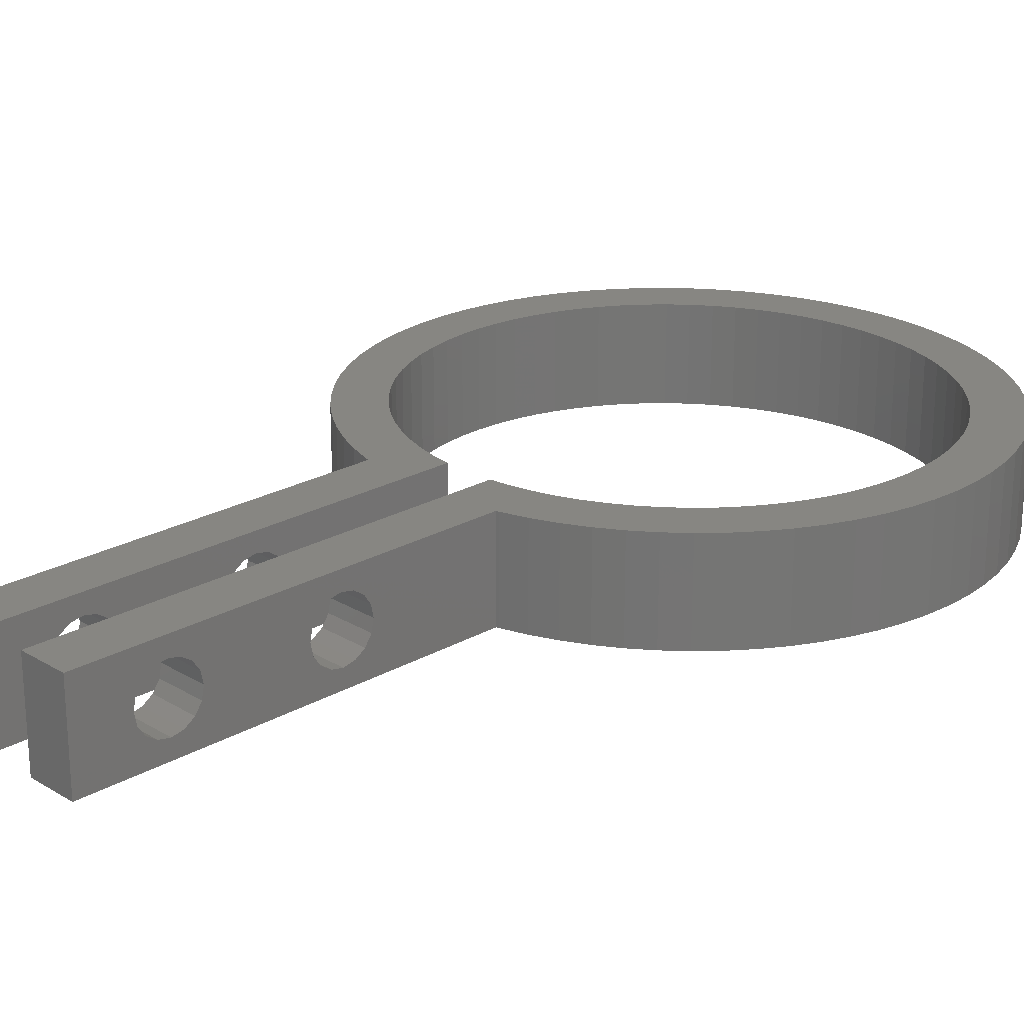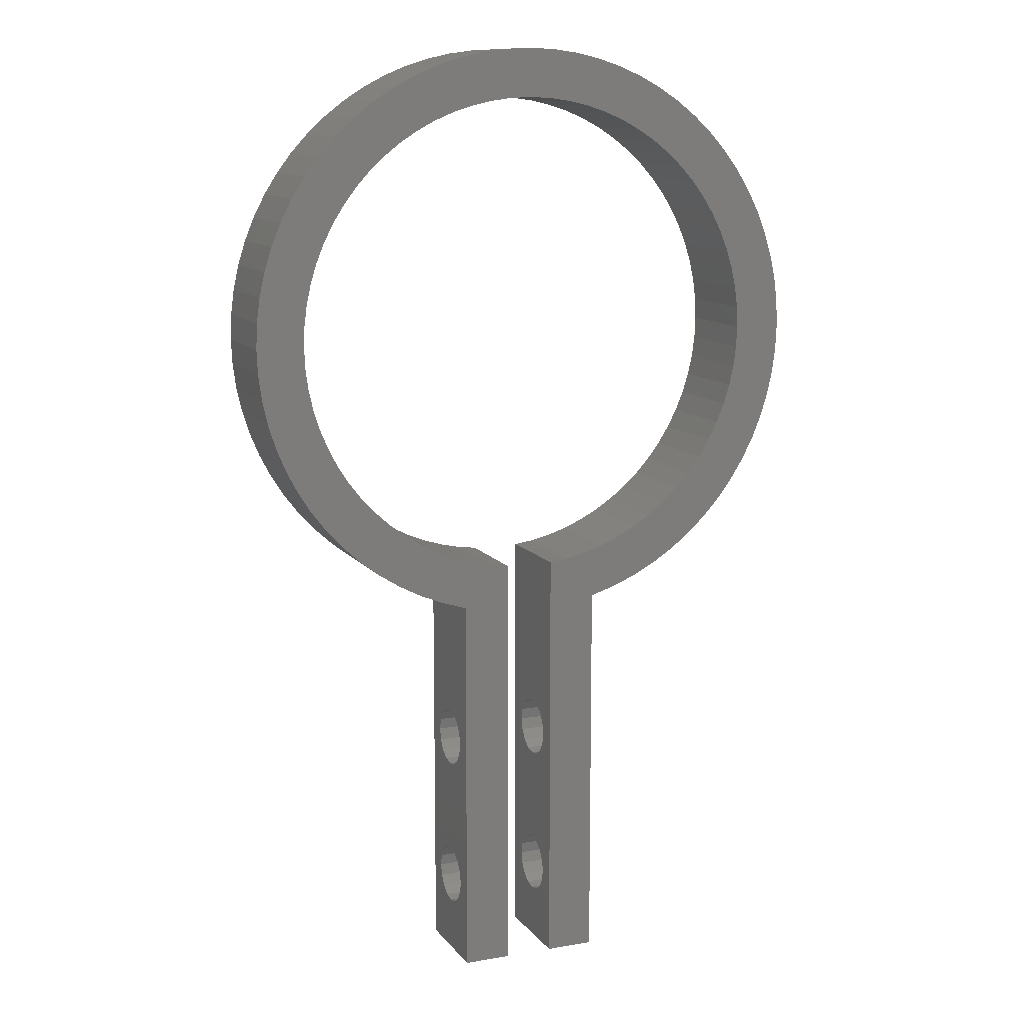
<metadata>
{"format":"stl","ext":"stl","renderer":"f3d","projection":"perspective","resolution":1024,"background":"white","views":[{"elev":22.8,"azim":45.8,"up":"+Z"},{"elev":11.6,"azim":-22.5,"up":"+Y"}]}
</metadata>
<code>
# stl→obj: 416 verts, 844 faces
v -12 0 0
v -11.95 1.046 0
v -11.95 -1.046 0
v -11.82 2.084 0
v -11.59 3.106 0
v -11.28 4.104 0
v -10.88 5.071 0
v -10.39 6 0
v -9.83 6.883 0
v -9.193 7.713 0
v -8.485 8.485 0
v -7.713 9.193 0
v -6.883 9.83 0
v -6 10.39 0
v -7.66 6.428 0
v -5.071 10.88 0
v -6.428 7.66 0
v -4.104 11.28 0
v -5.736 8.192 0
v -3.106 11.59 0
v -4.226 9.063 0
v -2.084 11.82 0
v -3.42 9.397 0
v -1.046 11.95 0
v -2.588 9.659 0
v 0 12 0
v -1.736 9.848 0
v 1.046 11.95 0
v 0 10 0
v 2.084 11.82 0
v 0.8716 9.962 0
v 3.106 11.59 0
v 1.736 9.848 0
v 4.104 11.28 0
v 2.588 9.659 0
v 5.071 10.88 0
v 3.42 9.397 0
v 6 10.39 0
v 4.226 9.063 0
v 6.883 9.83 0
v 5.736 8.192 0
v 7.713 9.193 0
v 6.428 7.66 0
v 8.485 8.485 0
v 7.071 7.071 0
v 9.193 7.713 0
v 7.66 6.428 0
v 9.83 6.883 0
v 8.192 5.736 0
v 10.39 6 0
v 8.66 5 0
v 10.88 5.071 0
v 9.063 4.226 0
v 11.28 4.104 0
v 9.397 3.42 0
v 11.59 3.106 0
v 9.659 2.588 0
v 11.82 2.084 0
v 9.848 1.736 0
v 11.95 1.046 0
v 10 0 0
v 12 0 0
v 9.962 -0.8716 0
v 11.95 -1.046 0
v 9.848 -1.736 0
v 11.82 -2.084 0
v 9.659 -2.588 0
v 11.59 -3.106 0
v 9.397 -3.42 0
v 11.28 -4.104 0
v 9.063 -4.226 0
v 10.88 -5.071 0
v 8.66 -5 0
v 10.39 -6 0
v 8.192 -5.736 0
v 9.83 -6.883 0
v 7.66 -6.428 0
v 9.193 -7.713 0
v 6.428 -7.66 0
v 8.485 -8.485 0
v 5.736 -8.192 0
v 7.713 -9.193 0
v 5 -8.66 0
v 6.883 -9.83 0
v 4.226 -9.063 0
v 6 -10.39 0
v 3.42 -9.397 0
v 5.071 -10.88 0
v 2.588 -9.659 0
v 4.104 -11.28 0
v 1 -9.945 0
v 3.106 -11.59 0
v -1 -28 0
v -1.736 -9.848 0
v -1 -9.945 0
v 1.736 -9.848 0
v -6 -10.39 0
v -7.071 -7.071 0
v -5.071 -10.88 0
v -5.736 -8.192 0
v -4.104 -11.28 0
v 7.071 -7.071 0
v -3 -11.61 0
v -3.42 -9.397 0
v -2.588 -9.659 0
v 9.962 0.8716 0
v -4.226 -9.063 0
v -3.106 -11.59 0
v 5 8.66 0
v -0.8716 9.962 0
v -5 8.66 0
v -7.071 7.071 0
v -8.192 5.736 0
v -9.397 3.42 0
v -9.063 4.226 0
v -8.66 5 0
v -9.659 2.588 0
v -9.848 1.736 0
v -9.962 0.8716 0
v -10 0 0
v -9.962 -0.8716 0
v -9.848 -1.736 0
v -9.659 -2.588 0
v -9.397 -3.42 0
v -9.063 -4.226 0
v -3 -28 0
v -5 -8.66 0
v -6.428 -7.66 0
v -6.883 -9.83 0
v -9.83 -6.883 0
v -9.193 -7.713 0
v -8.485 -8.485 0
v -10.39 -6 0
v -10.88 -5.071 0
v -11.28 -4.104 0
v -11.59 -3.106 0
v -11.82 -2.084 0
v 3 -11.61 0
v 3 -28 0
v 1 -28 0
v -7.713 -9.193 0
v -8.66 -5 0
v -8.192 -5.736 0
v -7.66 -6.428 0
v -12 0 4
v -11.95 1.046 4
v -11.95 -1.046 4
v -11.82 -2.084 4
v -11.59 -3.106 4
v -11.28 -4.104 4
v -10.88 -5.071 4
v -10.39 -6 4
v -9.83 -6.883 4
v -9.193 -7.713 4
v -8.485 -8.485 4
v -7.713 -9.193 4
v -6.883 -9.83 4
v -6 -10.39 4
v -5.071 -10.88 4
v -4.104 -11.28 4
v -3.106 -11.59 4
v -3 -11.61 4
v -3 -24.02 3.155
v -3 -28 4
v -3 -25.75 2
v -3 -25.65 1.522
v -3 -25.38 1.116
v -3 -18 0.75
v -3 -23.62 1.116
v -3 -24.98 0.8452
v -3 -24.5 0.75
v -3 -24.02 0.8452
v -3 -23.35 1.522
v -3 -18.48 0.8452
v -3 -17.52 0.8452
v -3 -19.15 1.522
v -3 -23.35 2.478
v -3 -23.62 2.884
v -3 -18.88 1.116
v -3 -25.38 2.884
v -3 -24.98 3.155
v -3 -24.5 3.25
v -3 -18 3.25
v -3 -19.25 2
v -3 -25.65 2.478
v -3 -23.25 2
v -3 -17.12 1.116
v -3 -16.85 1.522
v -3 -17.12 2.884
v -3 -16.85 2.478
v -3 -16.75 2
v -3 -18.88 2.884
v -3 -18.48 3.155
v -3 -17.52 3.155
v -3 -19.15 2.478
v -1 -28 4
v -1 -24.5 3.25
v -1 -9.945 4
v -1 -18 3.25
v -1 -17.52 3.155
v -1 -25.75 2
v -1 -24.5 0.75
v -1 -24.98 0.8452
v -1 -25.65 2.478
v -1 -18.48 0.8452
v -1 -18.88 1.116
v -1 -23.35 1.522
v -1 -25.38 2.884
v -1 -24.98 3.155
v -1 -24.02 3.155
v -1 -23.35 2.478
v -1 -23.25 2
v -1 -19.15 1.522
v -1 -19.25 2
v -1 -19.15 2.478
v -1 -23.62 2.884
v -1 -24.02 0.8452
v -1 -23.62 1.116
v -1 -25.38 1.116
v -1 -25.65 1.522
v -1 -18.88 2.884
v -1 -18.48 3.155
v -1 -17.12 2.884
v -1 -16.85 2.478
v -1 -16.75 2
v -1 -16.85 1.522
v -1 -17.12 1.116
v -1 -18 0.75
v -1 -17.52 0.8452
v -1.736 -9.848 4
v -2.588 -9.659 4
v -3.42 -9.397 4
v -4.226 -9.063 4
v -5 -8.66 4
v -5.736 -8.192 4
v -6.428 -7.66 4
v -7.071 -7.071 4
v -7.66 -6.428 4
v -8.192 -5.736 4
v -8.66 -5 4
v -9.063 -4.226 4
v -9.397 -3.42 4
v -9.659 -2.588 4
v -9.848 -1.736 4
v -9.962 -0.8716 4
v -10 0 4
v -9.962 0.8716 4
v -9.848 1.736 4
v -9.659 2.588 4
v -9.397 3.42 4
v -9.063 4.226 4
v -8.66 5 4
v -8.192 5.736 4
v -7.66 6.428 4
v -7.071 7.071 4
v -6.428 7.66 4
v -5.736 8.192 4
v -5 8.66 4
v -4.226 9.063 4
v -3.42 9.397 4
v -2.588 9.659 4
v -1.736 9.848 4
v -0.8716 9.962 4
v 0 10 4
v 0.8716 9.962 4
v 1.736 9.848 4
v 2.588 9.659 4
v 3.42 9.397 4
v 4.226 9.063 4
v 5 8.66 4
v 5.736 8.192 4
v 6.428 7.66 4
v 7.071 7.071 4
v 7.66 6.428 4
v 8.192 5.736 4
v 8.66 5 4
v 9.063 4.226 4
v 9.397 3.42 4
v 9.659 2.588 4
v 9.848 1.736 4
v 9.962 0.8716 4
v 10 0 4
v 9.962 -0.8716 4
v 9.848 -1.736 4
v 9.659 -2.588 4
v 9.397 -3.42 4
v 9.063 -4.226 4
v 8.66 -5 4
v 8.192 -5.736 4
v 7.66 -6.428 4
v 7.071 -7.071 4
v 6.428 -7.66 4
v 5.736 -8.192 4
v 5 -8.66 4
v 4.226 -9.063 4
v 3.42 -9.397 4
v 2.588 -9.659 4
v 1.736 -9.848 4
v 1 -9.945 4
v 1 -24.5 0.75
v 1 -28 4
v 1 -25.65 1.522
v 1 -25.38 1.116
v 1 -23.62 1.116
v 1 -24.02 0.8452
v 1 -24.98 0.8452
v 1 -23.35 1.522
v 1 -18.48 0.8452
v 1 -18 0.75
v 1 -16.85 1.522
v 1 -17.12 1.116
v 1 -18.88 2.884
v 1 -24.02 3.155
v 1 -18.48 3.155
v 1 -24.98 3.155
v 1 -24.5 3.25
v 1 -25.38 2.884
v 1 -25.65 2.478
v 1 -19.15 1.522
v 1 -23.62 2.884
v 1 -19.25 2
v 1 -23.35 2.478
v 1 -25.75 2
v 1 -18.88 1.116
v 1 -23.25 2
v 1 -17.52 0.8452
v 1 -16.75 2
v 1 -16.85 2.478
v 1 -19.15 2.478
v 1 -17.12 2.884
v 1 -17.52 3.155
v 1 -18 3.25
v 3 -28 4
v 3 -24.02 0.8452
v 3 -24.5 0.75
v 3 -24.98 0.8452
v 3 -25.65 1.522
v 3 -18 0.75
v 3 -23.62 1.116
v 3 -25.75 2
v 3 -25.65 2.478
v 3 -25.38 2.884
v 3 -24.98 3.155
v 3 -17.52 3.155
v 3 -17.12 2.884
v 3 -11.61 4
v 3 -24.5 3.25
v 3 -24.02 3.155
v 3 -18 3.25
v 3 -25.38 1.116
v 3 -17.12 1.116
v 3 -17.52 0.8452
v 3 -19.15 2.478
v 3 -19.25 2
v 3 -18.88 2.884
v 3 -16.85 2.478
v 3 -18.48 3.155
v 3 -16.85 1.522
v 3 -16.75 2
v 3 -19.15 1.522
v 3 -23.25 2
v 3 -23.35 1.522
v 3 -18.88 1.116
v 3 -18.48 0.8452
v 3 -23.62 2.884
v 3 -23.35 2.478
v 3.106 -11.59 4
v 4.104 -11.28 4
v 5.071 -10.88 4
v 6 -10.39 4
v 6.883 -9.83 4
v 7.713 -9.193 4
v 8.485 -8.485 4
v 9.193 -7.713 4
v 9.83 -6.883 4
v 10.39 -6 4
v 10.88 -5.071 4
v 11.28 -4.104 4
v 11.59 -3.106 4
v 11.82 -2.084 4
v 11.95 -1.046 4
v 12 0 4
v 11.95 1.046 4
v 11.82 2.084 4
v 11.59 3.106 4
v 11.28 4.104 4
v 10.88 5.071 4
v 10.39 6 4
v 9.83 6.883 4
v 9.193 7.713 4
v 8.485 8.485 4
v 7.713 9.193 4
v 6.883 9.83 4
v 6 10.39 4
v 5.071 10.88 4
v 4.104 11.28 4
v 3.106 11.59 4
v 2.084 11.82 4
v 1.046 11.95 4
v 0 12 4
v -1.046 11.95 4
v -2.084 11.82 4
v -3.106 11.59 4
v -4.104 11.28 4
v -5.071 10.88 4
v -6 10.39 4
v -6.883 9.83 4
v -7.713 9.193 4
v -8.485 8.485 4
v -9.193 7.713 4
v -9.83 6.883 4
v -10.39 6 4
v -10.88 5.071 4
v -11.28 4.104 4
v -11.59 3.106 4
v -11.82 2.084 4
f 1 2 3
f 3 2 4
f 3 4 5
f 3 5 6
f 3 6 7
f 3 7 8
f 3 8 9
f 3 9 10
f 3 10 11
f 3 11 12
f 3 12 13
f 3 13 14
f 15 14 16
f 17 16 18
f 19 18 20
f 21 20 22
f 23 22 24
f 25 24 26
f 27 26 28
f 29 28 30
f 31 30 32
f 33 32 34
f 35 34 36
f 37 36 38
f 39 38 40
f 41 40 42
f 43 42 44
f 45 44 46
f 47 46 48
f 49 48 50
f 51 50 52
f 53 52 54
f 55 54 56
f 57 56 58
f 59 58 60
f 61 60 62
f 63 62 64
f 65 64 66
f 67 66 68
f 69 68 70
f 71 70 72
f 73 72 74
f 75 74 76
f 77 76 78
f 79 78 80
f 81 80 82
f 83 82 84
f 85 84 86
f 87 86 88
f 89 88 90
f 91 90 92
f 93 94 95
f 96 90 91
f 89 90 96
f 87 88 89
f 97 98 99
f 85 86 87
f 83 84 85
f 99 100 101
f 81 82 83
f 79 80 81
f 102 78 79
f 77 78 102
f 75 76 77
f 73 74 75
f 71 72 73
f 69 70 71
f 67 68 69
f 65 66 67
f 63 64 65
f 103 104 105
f 61 62 63
f 106 60 61
f 59 60 106
f 101 107 108
f 57 58 59
f 55 56 57
f 53 54 55
f 51 52 53
f 49 50 51
f 47 48 49
f 45 46 47
f 43 44 45
f 41 42 43
f 109 40 41
f 39 40 109
f 37 38 39
f 35 36 37
f 33 34 35
f 31 32 33
f 29 30 31
f 110 28 29
f 27 28 110
f 25 26 27
f 23 24 25
f 21 22 23
f 111 20 21
f 19 20 111
f 17 18 19
f 112 16 17
f 15 16 112
f 113 14 15
f 114 3 115
f 116 14 113
f 3 14 116
f 3 116 115
f 117 3 114
f 118 3 117
f 119 3 118
f 120 3 119
f 121 3 120
f 122 3 121
f 123 3 122
f 124 3 123
f 3 124 125
f 93 105 94
f 93 103 105
f 103 93 126
f 107 104 103
f 107 103 108
f 100 127 101
f 98 128 99
f 3 125 97
f 3 97 129
f 130 3 131
f 3 132 131
f 3 133 134
f 3 134 135
f 3 135 136
f 3 136 137
f 91 92 138
f 91 138 139
f 91 139 140
f 141 3 129
f 97 125 142
f 132 3 141
f 97 143 144
f 97 144 98
f 99 128 100
f 101 127 107
f 133 3 130
f 143 97 142
f 1 145 2
f 2 145 146
f 1 3 145
f 145 3 147
f 3 137 147
f 147 137 148
f 137 136 148
f 148 136 149
f 136 135 149
f 149 135 150
f 135 134 150
f 150 134 151
f 134 133 151
f 151 133 152
f 133 130 152
f 152 130 153
f 130 131 153
f 153 131 154
f 131 132 154
f 154 132 155
f 155 132 141
f 156 155 141
f 156 141 129
f 157 156 129
f 157 129 97
f 158 157 97
f 158 97 99
f 159 158 99
f 159 99 101
f 160 159 101
f 160 101 108
f 161 160 108
f 161 108 103
f 162 161 103
f 163 164 162
f 126 164 165
f 126 165 166
f 126 166 167
f 168 103 169
f 126 167 170
f 126 170 171
f 126 171 103
f 169 103 172
f 173 174 168
f 175 103 168
f 176 177 178
f 174 173 179
f 176 178 163
f 180 164 181
f 182 164 163
f 183 163 162
f 181 164 182
f 176 163 184
f 185 164 180
f 165 164 185
f 186 177 176
f 187 103 175
f 186 179 173
f 179 186 176
f 188 103 187
f 189 162 190
f 103 188 162
f 188 191 162
f 191 190 162
f 192 163 193
f 189 194 162
f 193 163 183
f 194 183 162
f 195 163 192
f 184 163 195
f 172 103 171
f 173 168 169
f 164 126 93
f 196 164 93
f 197 198 196
f 199 200 198
f 93 201 196
f 202 203 93
f 201 204 196
f 205 206 207
f 204 208 196
f 208 209 196
f 210 198 197
f 211 212 213
f 199 198 210
f 214 215 210
f 213 214 216
f 217 95 218
f 93 95 217
f 203 219 93
f 93 217 202
f 213 216 211
f 93 220 201
f 93 219 220
f 210 216 214
f 215 221 210
f 221 222 210
f 222 199 210
f 200 223 198
f 223 224 198
f 225 226 95
f 95 198 224
f 95 224 225
f 226 227 95
f 228 95 229
f 218 95 228
f 206 213 212
f 218 228 205
f 205 207 218
f 227 229 95
f 212 207 206
f 209 197 196
f 198 95 230
f 230 95 94
f 230 94 231
f 231 94 105
f 231 105 232
f 232 105 104
f 232 104 233
f 233 104 107
f 233 107 234
f 234 107 127
f 234 127 235
f 235 127 100
f 235 100 236
f 236 100 128
f 236 128 237
f 237 128 98
f 238 237 98
f 144 238 98
f 239 238 144
f 143 239 144
f 240 239 143
f 142 240 143
f 241 240 142
f 125 241 142
f 242 241 125
f 124 242 125
f 243 242 124
f 123 243 124
f 244 243 123
f 122 244 123
f 245 244 122
f 121 245 122
f 246 245 121
f 120 246 121
f 119 247 246
f 120 119 246
f 118 248 247
f 119 118 247
f 117 249 248
f 118 117 248
f 114 250 249
f 117 114 249
f 115 251 250
f 114 115 250
f 116 252 251
f 115 116 251
f 113 253 252
f 116 113 252
f 15 254 253
f 113 15 253
f 112 255 254
f 15 112 254
f 17 256 255
f 112 17 255
f 19 257 256
f 17 19 256
f 111 258 257
f 19 111 257
f 21 259 258
f 111 21 258
f 23 260 259
f 21 23 259
f 25 261 260
f 23 25 260
f 27 262 261
f 25 27 261
f 110 263 262
f 27 110 262
f 29 264 263
f 110 29 263
f 31 265 264
f 29 31 264
f 33 266 265
f 31 33 265
f 35 267 266
f 33 35 266
f 37 268 267
f 35 37 267
f 39 269 268
f 37 39 268
f 109 270 269
f 39 109 269
f 41 271 270
f 109 41 270
f 43 272 271
f 41 43 271
f 45 273 272
f 43 45 272
f 274 273 47
f 47 273 45
f 275 274 49
f 49 274 47
f 276 275 51
f 51 275 49
f 277 276 53
f 53 276 51
f 278 277 55
f 55 277 53
f 279 278 57
f 57 278 55
f 280 279 59
f 59 279 57
f 281 280 106
f 106 280 59
f 282 281 61
f 61 281 106
f 282 61 283
f 283 61 63
f 283 63 284
f 284 63 65
f 284 65 285
f 285 65 67
f 285 67 286
f 286 67 69
f 286 69 287
f 287 69 71
f 287 71 288
f 288 71 73
f 288 73 289
f 289 73 75
f 289 75 290
f 290 75 77
f 290 77 291
f 291 77 102
f 291 102 292
f 292 102 79
f 292 79 293
f 293 79 81
f 293 81 294
f 294 81 83
f 294 83 295
f 295 83 85
f 295 85 296
f 296 85 87
f 296 87 297
f 297 87 89
f 297 89 298
f 298 89 96
f 298 96 299
f 299 96 91
f 300 91 140
f 301 302 140
f 302 303 140
f 304 91 305
f 303 306 140
f 306 300 140
f 307 308 309
f 309 91 304
f 310 91 311
f 312 313 314
f 299 313 301
f 315 301 316
f 313 316 301
f 317 301 315
f 318 301 317
f 319 320 321
f 319 322 320
f 301 318 323
f 301 323 302
f 324 325 319
f 322 319 325
f 308 307 324
f 325 324 307
f 311 91 326
f 326 91 309
f 299 91 327
f 299 327 328
f 321 313 329
f 299 328 330
f 299 330 331
f 332 314 313
f 299 331 332
f 299 332 313
f 329 313 312
f 321 320 313
f 327 91 310
f 305 91 300
f 307 309 304
f 301 140 139
f 333 301 139
f 334 139 138
f 335 336 139
f 333 139 337
f 338 339 138
f 333 337 340
f 333 340 341
f 333 341 342
f 333 342 343
f 344 345 346
f 346 333 347
f 346 347 348
f 349 344 346
f 339 334 138
f 335 139 334
f 350 139 336
f 337 139 350
f 351 352 138
f 353 348 354
f 355 348 353
f 345 356 346
f 357 348 355
f 349 348 357
f 346 348 349
f 352 338 138
f 358 351 138
f 346 356 138
f 356 359 138
f 359 358 138
f 360 354 348
f 361 362 363
f 362 339 338
f 363 360 361
f 364 363 362
f 362 338 364
f 360 365 366
f 360 348 365
f 343 347 333
f 366 361 360
f 346 138 92
f 367 346 92
f 367 92 90
f 368 367 90
f 368 90 88
f 369 368 88
f 369 88 86
f 370 369 86
f 370 86 84
f 371 370 84
f 371 84 82
f 372 371 82
f 372 82 80
f 373 372 80
f 373 80 78
f 374 373 78
f 374 78 76
f 375 374 76
f 375 76 74
f 376 375 74
f 376 74 72
f 377 376 72
f 377 72 70
f 378 377 70
f 378 70 68
f 379 378 68
f 379 68 66
f 380 379 66
f 380 66 64
f 381 380 64
f 381 64 62
f 382 381 62
f 62 60 383
f 382 62 383
f 60 58 384
f 383 60 384
f 58 56 385
f 384 58 385
f 56 54 386
f 385 56 386
f 54 52 387
f 386 54 387
f 52 50 388
f 387 52 388
f 50 48 389
f 388 50 389
f 48 46 390
f 389 48 390
f 46 44 391
f 390 46 391
f 42 392 44
f 44 392 391
f 40 393 42
f 42 393 392
f 38 394 40
f 40 394 393
f 36 395 38
f 38 395 394
f 34 396 36
f 36 396 395
f 32 397 34
f 34 397 396
f 30 398 32
f 32 398 397
f 28 399 30
f 30 399 398
f 26 400 28
f 28 400 399
f 24 401 26
f 26 401 400
f 22 402 24
f 24 402 401
f 20 403 22
f 22 403 402
f 18 404 20
f 20 404 403
f 16 405 18
f 18 405 404
f 14 406 16
f 16 406 405
f 13 407 14
f 14 407 406
f 12 408 13
f 13 408 407
f 11 409 12
f 12 409 408
f 10 410 11
f 11 410 409
f 9 411 10
f 10 411 410
f 8 412 9
f 9 412 411
f 7 413 8
f 8 413 412
f 6 414 7
f 7 414 413
f 5 415 6
f 6 415 414
f 4 416 5
f 5 416 415
f 2 146 4
f 4 146 416
f 146 145 147
f 149 146 148
f 148 146 147
f 150 146 149
f 151 146 150
f 152 146 151
f 153 146 152
f 154 146 153
f 155 146 154
f 156 146 155
f 157 146 156
f 158 146 157
f 240 146 158
f 241 242 146
f 237 238 159
f 235 236 160
f 242 243 146
f 196 162 164
f 198 162 196
f 198 230 162
f 230 231 162
f 231 232 162
f 232 233 162
f 292 293 369
f 233 234 162
f 161 235 160
f 160 236 159
f 236 237 159
f 159 238 158
f 238 239 158
f 239 240 158
f 241 146 240
f 368 293 294
f 246 146 245
f 247 146 246
f 248 146 247
f 249 146 248
f 250 146 249
f 251 146 250
f 252 146 251
f 253 146 252
f 254 146 253
f 404 146 254
f 403 254 255
f 402 255 256
f 401 256 257
f 400 257 258
f 399 258 259
f 398 259 260
f 397 260 261
f 396 261 262
f 395 262 263
f 394 263 264
f 393 264 265
f 392 265 266
f 391 266 267
f 297 346 296
f 390 267 268
f 298 346 297
f 389 268 269
f 388 269 270
f 387 270 271
f 386 271 272
f 385 272 273
f 299 346 298
f 384 273 274
f 367 368 295
f 383 274 275
f 382 275 276
f 381 276 277
f 294 295 368
f 380 277 278
f 379 278 279
f 295 296 346
f 378 279 280
f 377 280 281
f 376 281 282
f 375 282 283
f 374 283 284
f 290 291 370
f 373 284 285
f 295 346 367
f 333 346 301
f 371 372 286
f 371 286 287
f 374 284 373
f 375 283 374
f 376 282 375
f 377 281 376
f 378 280 377
f 379 279 378
f 380 278 379
f 381 277 380
f 382 276 381
f 383 275 382
f 384 274 383
f 385 273 384
f 386 272 385
f 387 271 386
f 388 270 387
f 389 269 388
f 390 268 389
f 391 267 390
f 392 266 391
f 393 265 392
f 394 264 393
f 395 263 394
f 396 262 395
f 397 261 396
f 398 260 397
f 399 259 398
f 400 258 399
f 401 257 400
f 402 256 401
f 403 255 402
f 404 254 403
f 405 146 404
f 406 146 405
f 407 146 406
f 408 146 407
f 409 146 408
f 410 146 409
f 411 146 410
f 412 146 411
f 413 146 412
f 414 146 413
f 415 146 414
f 416 146 415
f 234 161 162
f 234 235 161
f 243 244 146
f 244 245 146
f 368 369 293
f 369 291 292
f 369 370 291
f 370 289 290
f 370 288 289
f 370 287 288
f 370 371 287
f 372 373 285
f 372 285 286
f 299 301 346
f 204 201 185
f 185 201 165
f 220 166 201
f 201 166 165
f 208 204 180
f 180 204 185
f 209 208 181
f 181 208 180
f 197 209 182
f 182 209 181
f 210 197 163
f 163 197 182
f 216 210 178
f 178 210 163
f 177 211 216
f 178 177 216
f 186 212 211
f 177 186 211
f 207 212 186
f 173 207 186
f 218 207 173
f 169 218 173
f 217 218 169
f 172 217 169
f 202 217 172
f 171 202 172
f 203 202 171
f 170 203 171
f 219 203 170
f 167 219 170
f 219 167 220
f 220 167 166
f 215 214 195
f 195 214 184
f 213 176 214
f 214 176 184
f 221 215 192
f 192 215 195
f 222 221 193
f 193 221 192
f 199 222 183
f 183 222 193
f 200 199 194
f 194 199 183
f 223 200 189
f 189 200 194
f 190 224 223
f 189 190 223
f 191 225 224
f 190 191 224
f 226 225 191
f 188 226 191
f 227 226 188
f 187 227 188
f 229 227 187
f 175 229 187
f 228 229 175
f 168 228 175
f 205 228 168
f 174 205 168
f 206 205 174
f 179 206 174
f 206 179 213
f 213 179 176
f 337 302 340
f 340 302 323
f 350 303 337
f 337 303 302
f 341 340 318
f 318 340 323
f 342 341 317
f 317 341 318
f 343 342 315
f 315 342 317
f 347 343 316
f 316 343 315
f 348 347 313
f 313 347 316
f 365 348 320
f 320 348 313
f 322 366 365
f 320 322 365
f 325 361 366
f 322 325 366
f 362 361 325
f 307 362 325
f 339 362 307
f 304 339 307
f 334 339 304
f 305 334 304
f 335 334 305
f 300 335 305
f 336 335 300
f 306 336 300
f 350 336 306
f 303 350 306
f 360 319 354
f 354 319 321
f 363 324 360
f 360 324 319
f 353 354 329
f 329 354 321
f 355 353 312
f 312 353 329
f 357 355 314
f 314 355 312
f 349 357 332
f 332 357 314
f 344 349 331
f 331 349 332
f 345 344 330
f 330 344 331
f 328 356 345
f 330 328 345
f 327 359 356
f 328 327 356
f 358 359 327
f 310 358 327
f 351 358 310
f 311 351 310
f 352 351 311
f 326 352 311
f 338 352 326
f 309 338 326
f 364 338 309
f 308 364 309
f 363 364 308
f 324 363 308

</code>
